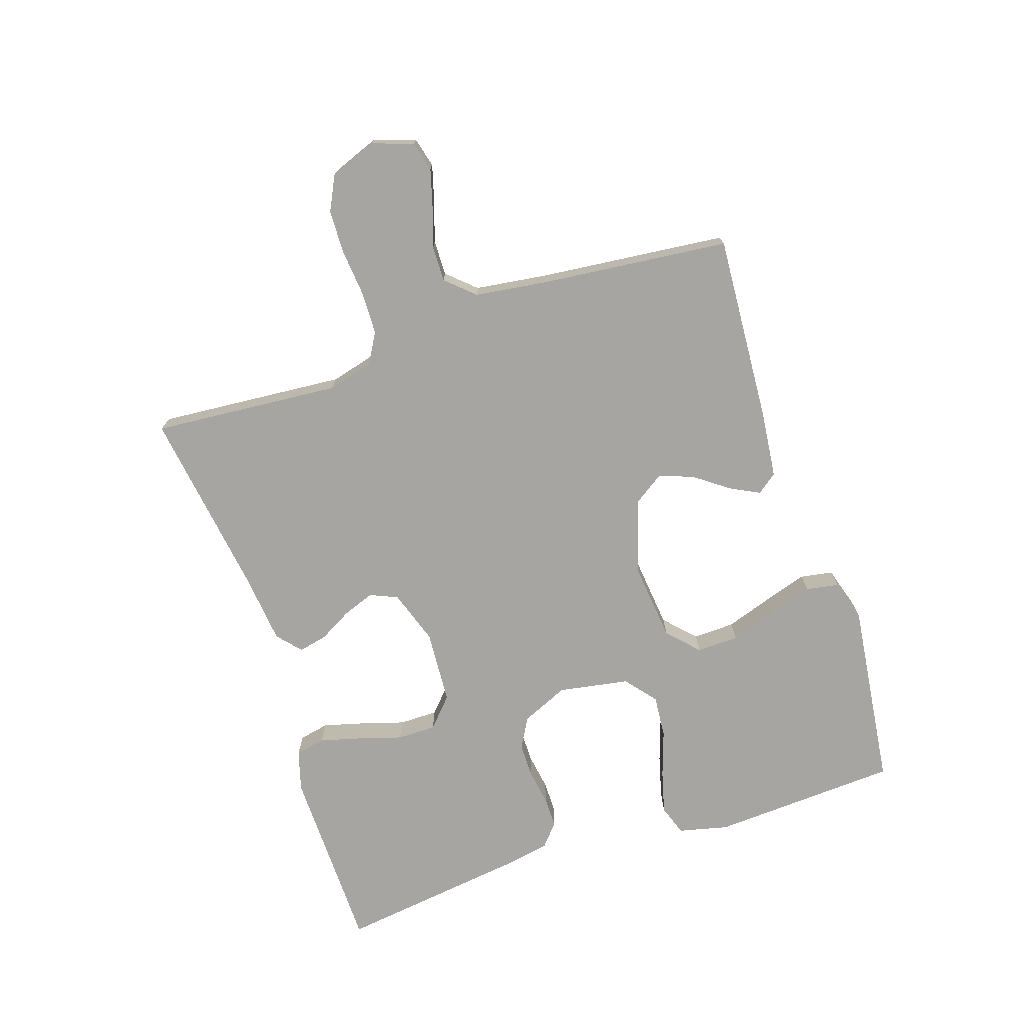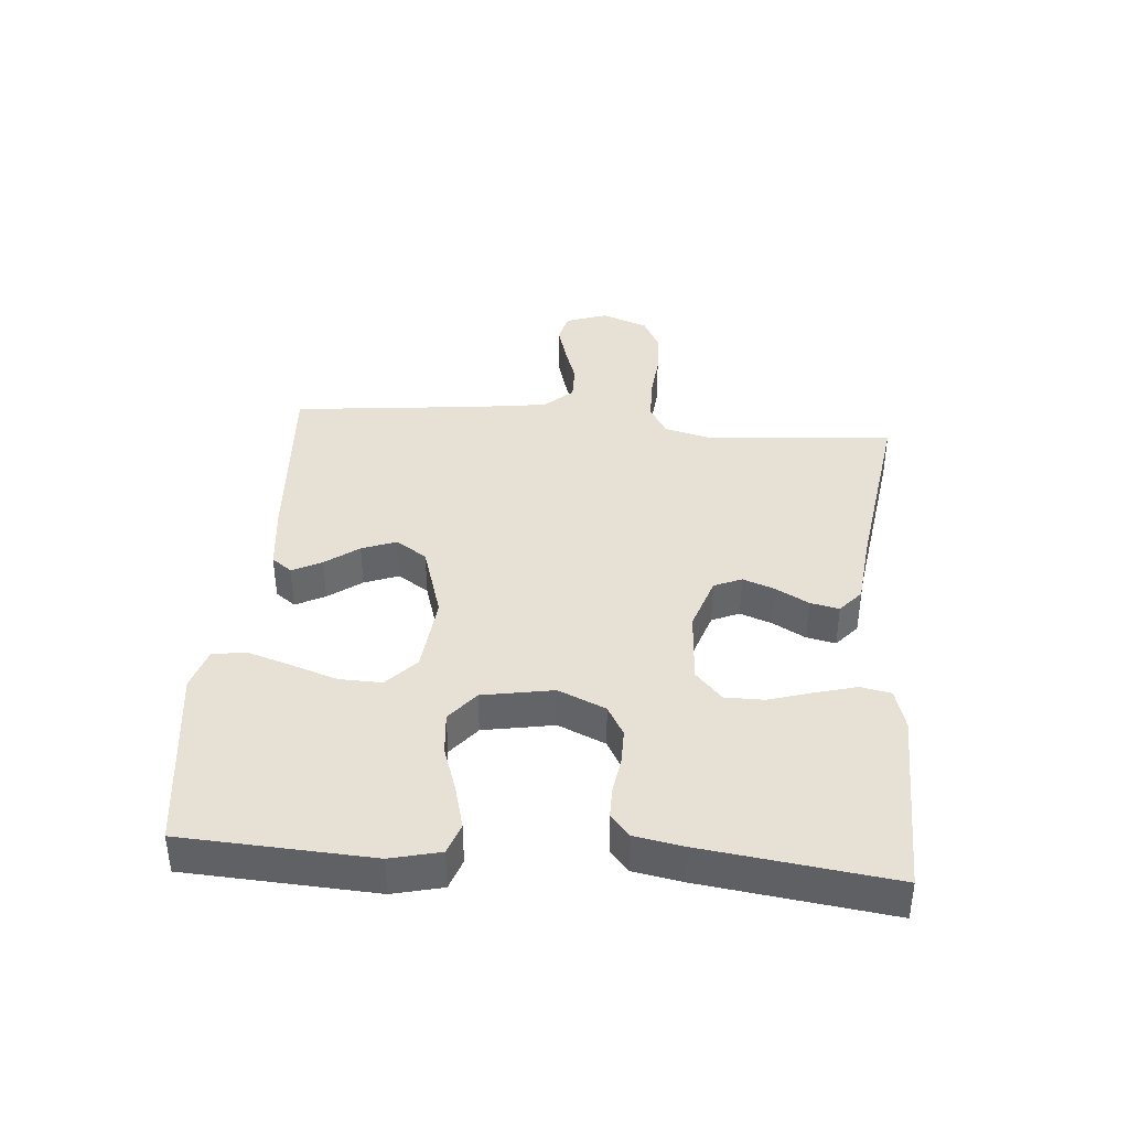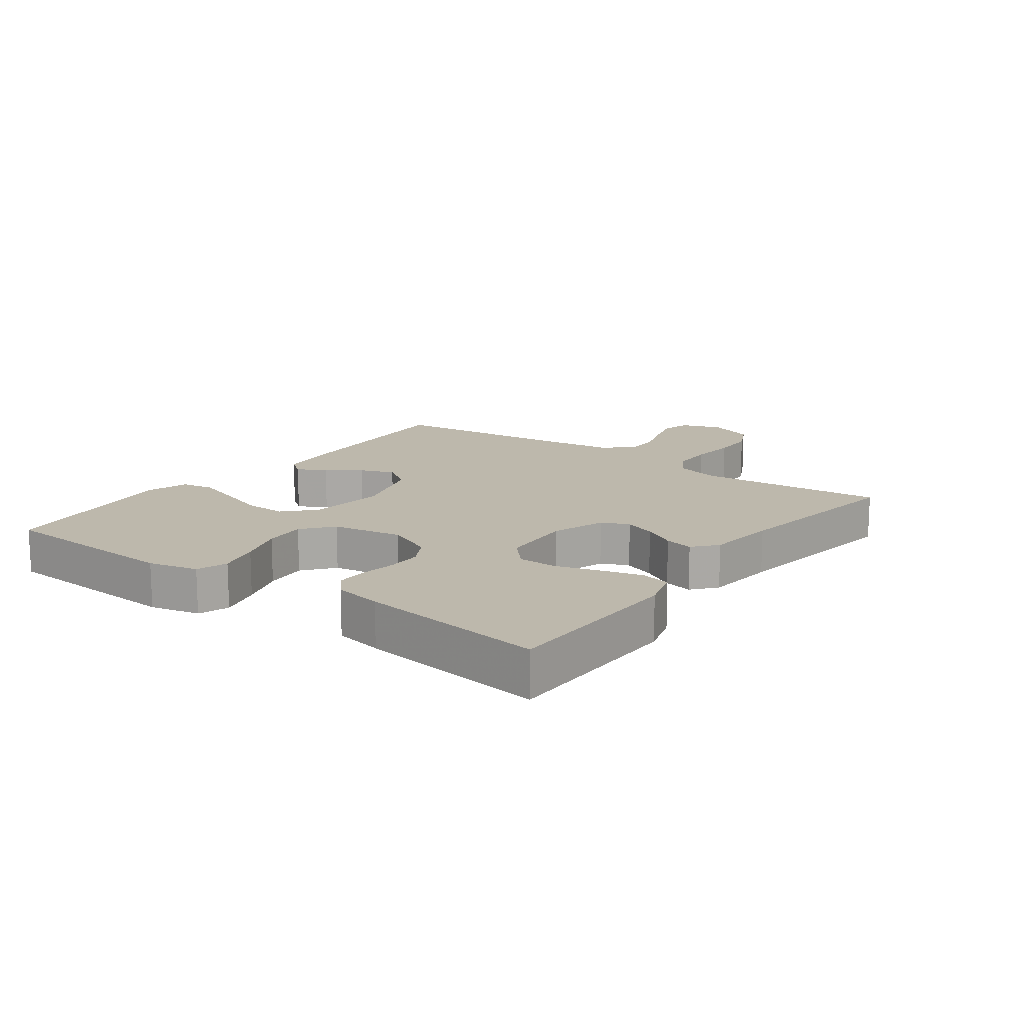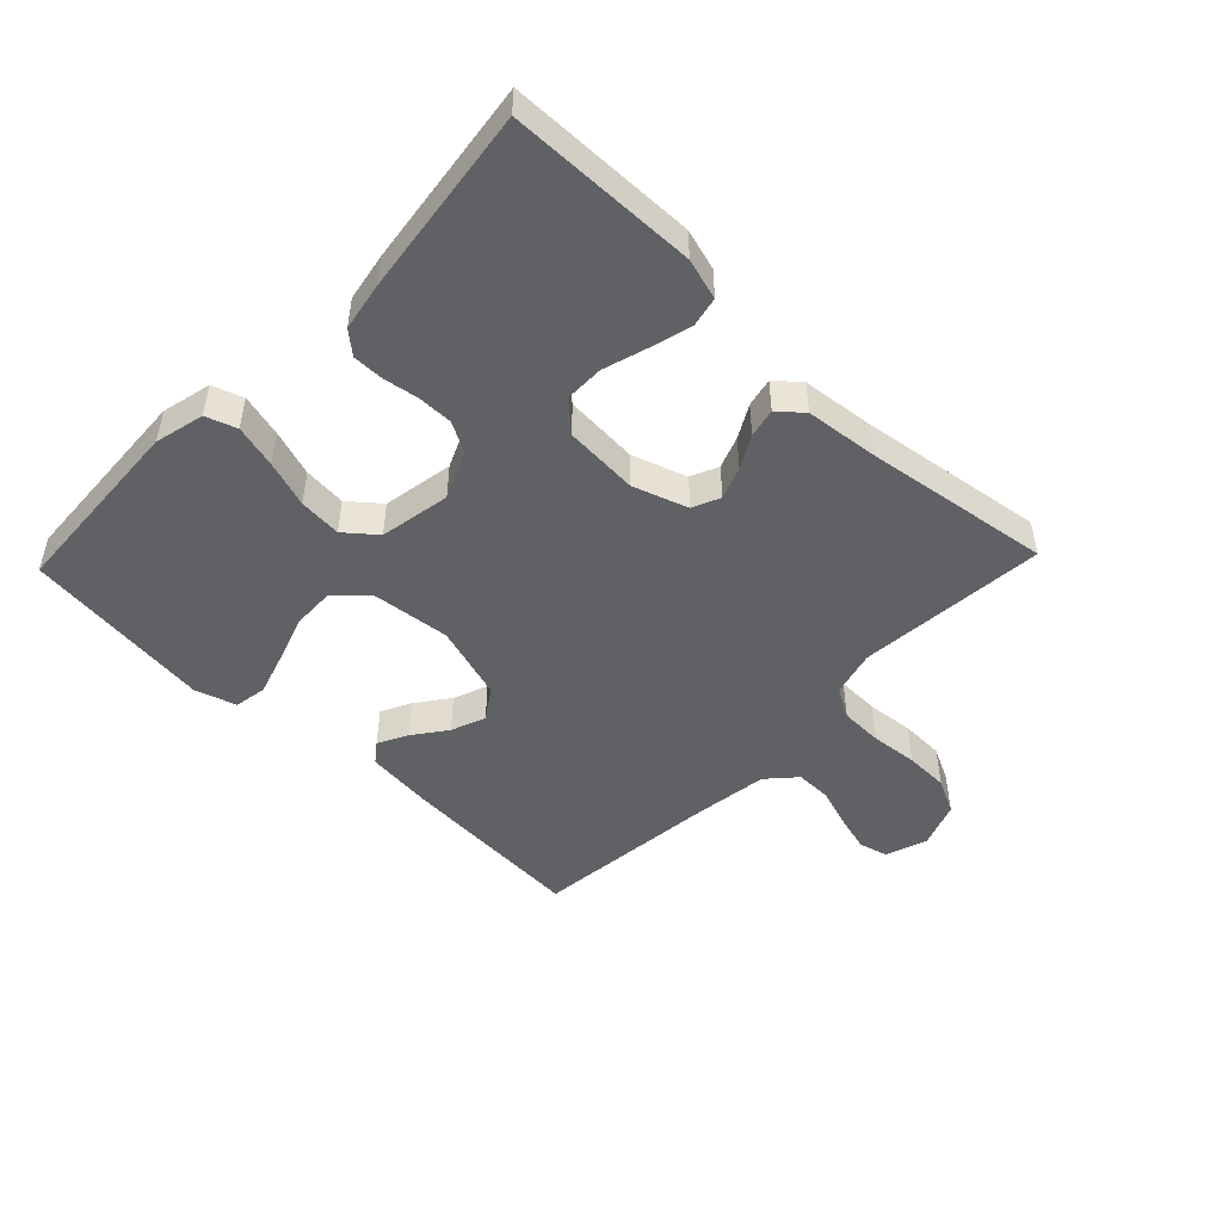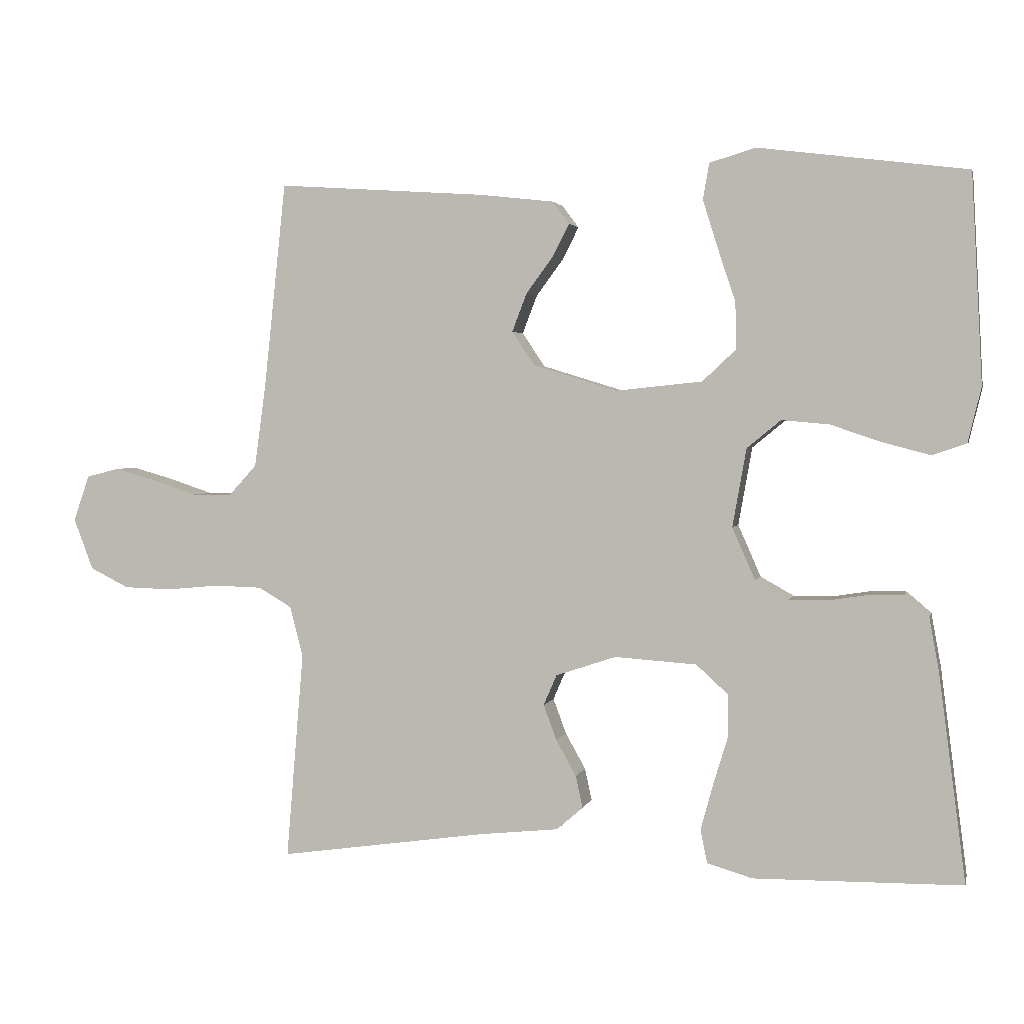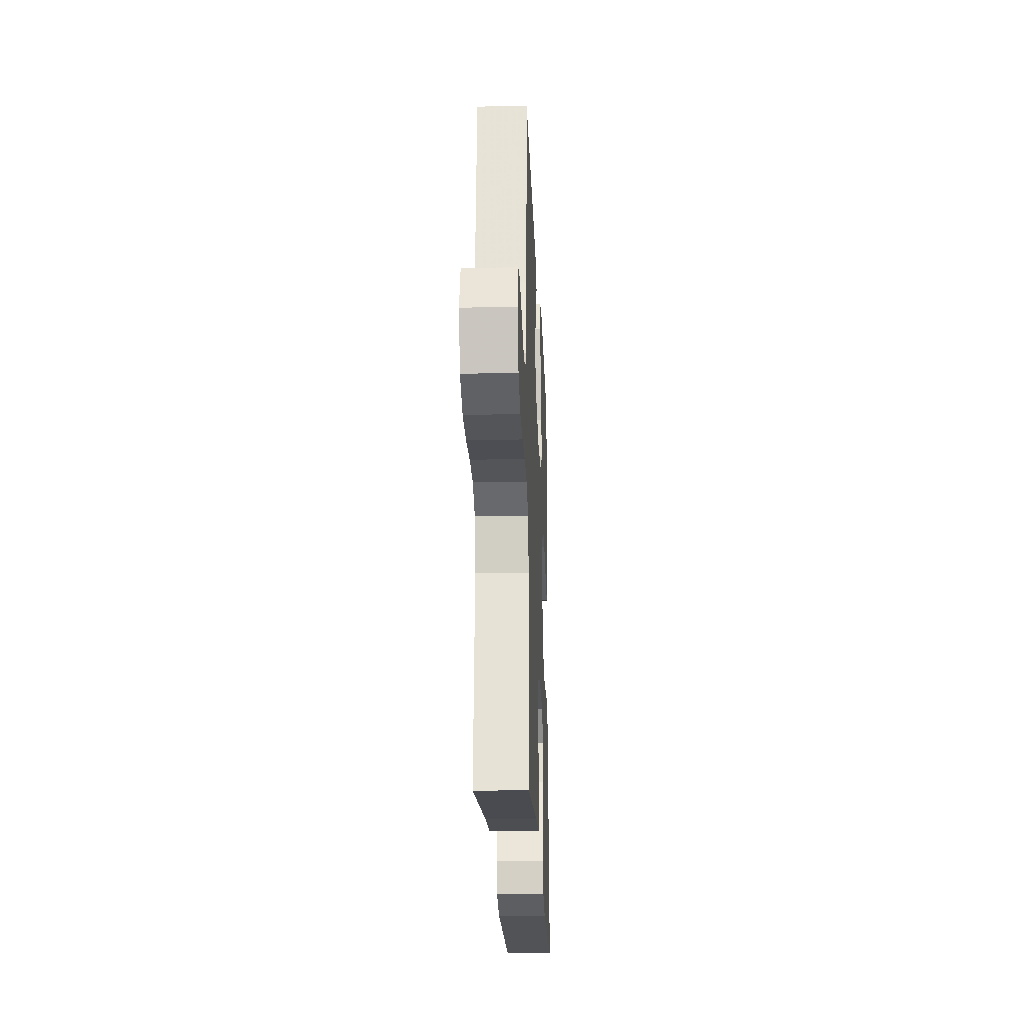
<metadata>
{"format":"obj","ext":"obj","renderer":"f3d","projection":"perspective","resolution":1024,"background":"white","views":[{"elev":-73.9,"azim":-71.6,"up":"+Y"},{"elev":39.3,"azim":94.8,"up":"+Y"},{"elev":14.8,"azim":126.4,"up":"+Y"},{"elev":-48.4,"azim":136.2,"up":"+Y"},{"elev":2.6,"azim":12.9,"up":"+Z"},{"elev":-22.6,"azim":-87.6,"up":"+Z"}]}
</metadata>
<code>
v 0.5 0.07 -0.5
v 0.2 0.07 -0.504
v 0.135 0.07 -0.485
v 0.125 0.07 -0.437
v 0.143 0.07 -0.371
v 0.164 0.07 -0.302
v 0.164 0.07 -0.24
v 0.118 0.07 -0.198
v 0 0.07 -0.19
v -0.087 0.07 -0.219
v -0.106 0.07 -0.263
v -0.087 0.07 -0.314
v -0.058 0.07 -0.366
v -0.048 0.07 -0.412
v -0.086 0.07 -0.445
v -0.2 0.07 -0.457
v -0.5 0.07 -0.5
v -0.475 0.07 -0.2
v -0.494 0.07 -0.127
v -0.542 0.07 -0.099
v -0.61 0.07 -0.097
v -0.685 0.07 -0.104
v -0.755 0.07 -0.102
v -0.811 0.07 -0.074
v -0.839 0.07 0
v -0.816 0.07 0.066
v -0.769 0.07 0.078
v -0.709 0.07 0.061
v -0.646 0.07 0.04
v -0.589 0.07 0.039
v -0.548 0.07 0.084
v -0.532 0.07 0.2
v -0.5 0.07 0.5
v -0.2 0.07 0.48
v -0.093 0.07 0.468
v -0.069 0.07 0.436
v -0.093 0.07 0.389
v -0.132 0.07 0.336
v -0.153 0.07 0.281
v -0.12 0.07 0.232
v 0 0.07 0.195
v 0.125 0.07 0.208
v 0.174 0.07 0.254
v 0.172 0.07 0.321
v 0.147 0.07 0.396
v 0.125 0.07 0.466
v 0.134 0.07 0.518
v 0.2 0.07 0.538
v 0.5 0.07 0.5
v 0.516 0.07 0.2
v 0.497 0.07 0.121
v 0.448 0.07 0.104
v 0.38 0.07 0.122
v 0.306 0.07 0.147
v 0.238 0.07 0.153
v 0.189 0.07 0.113
v 0.169 0.07 0
v 0.202 0.07 -0.075
v 0.25 0.07 -0.102
v 0.306 0.07 -0.102
v 0.363 0.07 -0.093
v 0.412 0.07 -0.093
v 0.447 0.07 -0.123
v 0.461 0.07 -0.2
v 0.5 0 -0.5
v 0.2 0 -0.504
v 0.135 0 -0.485
v 0.125 0 -0.437
v 0.143 0 -0.371
v 0.164 0 -0.302
v 0.164 0 -0.24
v 0.118 0 -0.198
v 0 0 -0.19
v -0.087 0 -0.219
v -0.106 0 -0.263
v -0.087 0 -0.314
v -0.058 0 -0.366
v -0.048 0 -0.412
v -0.086 0 -0.445
v -0.2 0 -0.457
v -0.5 0 -0.5
v -0.475 0 -0.2
v -0.494 0 -0.127
v -0.542 0 -0.099
v -0.61 0 -0.097
v -0.685 0 -0.104
v -0.755 0 -0.102
v -0.811 0 -0.074
v -0.839 0 0
v -0.816 0 0.066
v -0.769 0 0.078
v -0.709 0 0.061
v -0.646 0 0.04
v -0.589 0 0.039
v -0.548 0 0.084
v -0.532 0 0.2
v -0.5 0 0.5
v -0.2 0 0.48
v -0.093 0 0.468
v -0.069 0 0.436
v -0.093 0 0.389
v -0.132 0 0.336
v -0.153 0 0.281
v -0.12 0 0.232
v 0 0 0.195
v 0.125 0 0.208
v 0.174 0 0.254
v 0.172 0 0.321
v 0.147 0 0.396
v 0.125 0 0.466
v 0.134 0 0.518
v 0.2 0 0.538
v 0.5 0 0.5
v 0.516 0 0.2
v 0.497 0 0.121
v 0.448 0 0.104
v 0.38 0 0.122
v 0.306 0 0.147
v 0.238 0 0.153
v 0.189 0 0.113
v 0.169 0 0
v 0.202 0 -0.075
v 0.25 0 -0.102
v 0.306 0 -0.102
v 0.363 0 -0.093
v 0.412 0 -0.093
v 0.447 0 -0.123
v 0.461 0 -0.2
f 4 5 6
f 3 4 6
f 2 3 6
f 1 2 6
f 64 1 6
f 63 64 6
f 62 63 6
f 61 62 6
f 60 61 6
f 59 60 6 7
f 58 59 7 8
f 57 58 8 9
f 56 57 9 10
f 52 53 54
f 51 52 54
f 50 51 54
f 49 50 54
f 48 49 54
f 47 48 54
f 46 47 54
f 45 46 54
f 44 45 54
f 43 44 54 55
f 42 43 55 56
f 36 37 38
f 35 36 38
f 34 35 38
f 33 34 38
f 32 33 38
f 31 32 38 39
f 30 31 39 40
f 27 28 29
f 26 27 29
f 25 26 29
f 24 25 29
f 23 24 29
f 22 23 29
f 21 22 29
f 20 21 29 30
f 30 40 41
f 20 30 41
f 19 20 41
f 16 17 18
f 16 18 19
f 15 16 19
f 14 15 19
f 13 14 19
f 12 13 19
f 42 56 10
f 41 42 10
f 19 41 10
f 19 10 11
f 11 12 19
f 70 69 68
f 70 68 67
f 70 67 66
f 70 66 65
f 70 65 128
f 70 128 127
f 70 127 126
f 70 126 125
f 70 125 124
f 71 70 124 123
f 72 71 123 122
f 73 72 122 121
f 74 73 121 120
f 118 117 116
f 118 116 115
f 118 115 114
f 118 114 113
f 118 113 112
f 118 112 111
f 118 111 110
f 118 110 109
f 118 109 108
f 119 118 108 107
f 120 119 107 106
f 102 101 100
f 102 100 99
f 102 99 98
f 102 98 97
f 102 97 96
f 103 102 96 95
f 104 103 95 94
f 93 92 91
f 93 91 90
f 93 90 89
f 93 89 88
f 93 88 87
f 93 87 86
f 93 86 85
f 94 93 85 84
f 105 104 94
f 105 94 84
f 105 84 83
f 82 81 80
f 83 82 80
f 83 80 79
f 83 79 78
f 83 78 77
f 83 77 76
f 74 120 106
f 74 106 105
f 74 105 83
f 75 74 83
f 83 76 75
f 1 65 66 2
f 2 66 67 3
f 3 67 68 4
f 4 68 69 5
f 5 69 70 6
f 6 70 71 7
f 7 71 72 8
f 8 72 73 9
f 9 73 74 10
f 10 74 75 11
f 11 75 76 12
f 12 76 77 13
f 13 77 78 14
f 14 78 79 15
f 15 79 80 16
f 16 80 81 17
f 17 81 82 18
f 18 82 83 19
f 19 83 84 20
f 20 84 85 21
f 21 85 86 22
f 22 86 87 23
f 23 87 88 24
f 24 88 89 25
f 25 89 90 26
f 26 90 91 27
f 27 91 92 28
f 28 92 93 29
f 29 93 94 30
f 30 94 95 31
f 31 95 96 32
f 32 96 97 33
f 33 97 98 34
f 34 98 99 35
f 35 99 100 36
f 36 100 101 37
f 37 101 102 38
f 38 102 103 39
f 39 103 104 40
f 40 104 105 41
f 41 105 106 42
f 42 106 107 43
f 43 107 108 44
f 44 108 109 45
f 45 109 110 46
f 46 110 111 47
f 47 111 112 48
f 48 112 113 49
f 49 113 114 50
f 50 114 115 51
f 51 115 116 52
f 52 116 117 53
f 53 117 118 54
f 54 118 119 55
f 55 119 120 56
f 56 120 121 57
f 57 121 122 58
f 58 122 123 59
f 59 123 124 60
f 60 124 125 61
f 61 125 126 62
f 62 126 127 63
f 63 127 128 64
f 64 128 65 1

</code>
